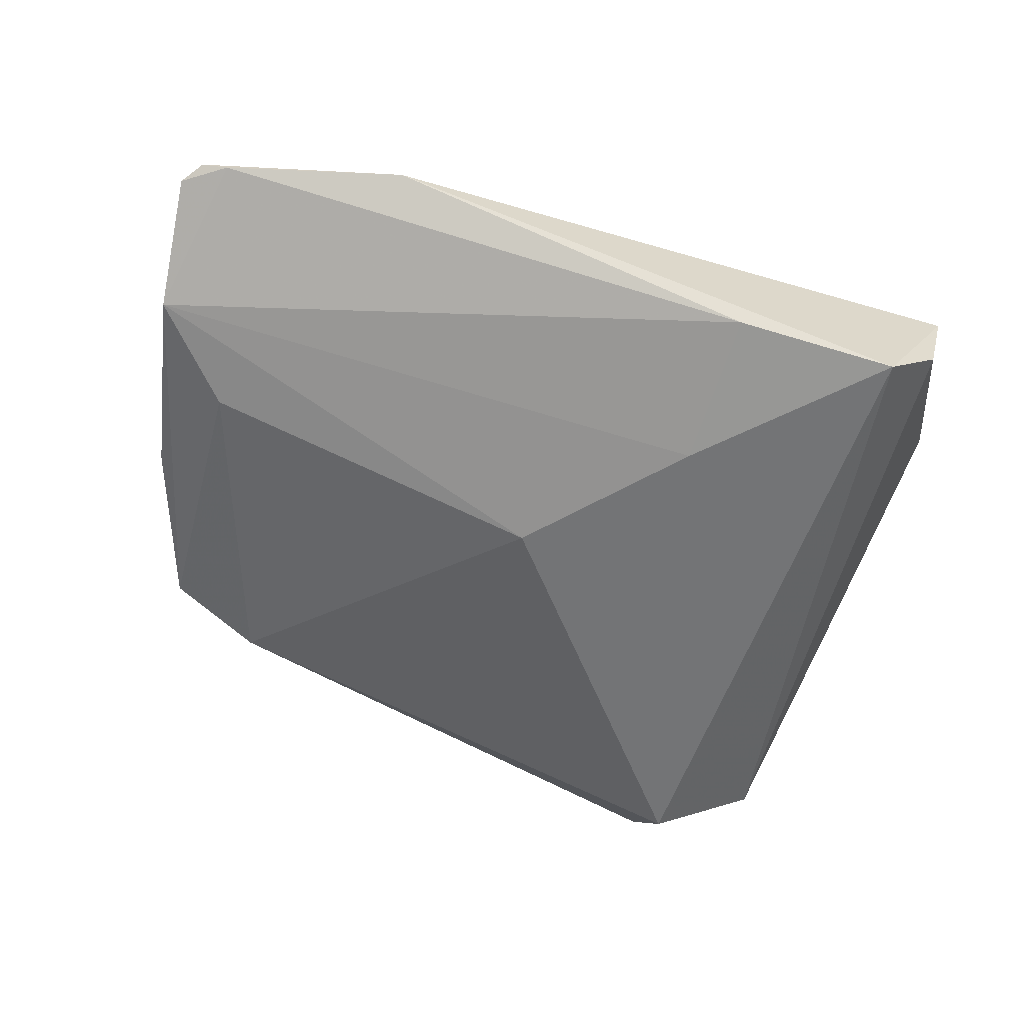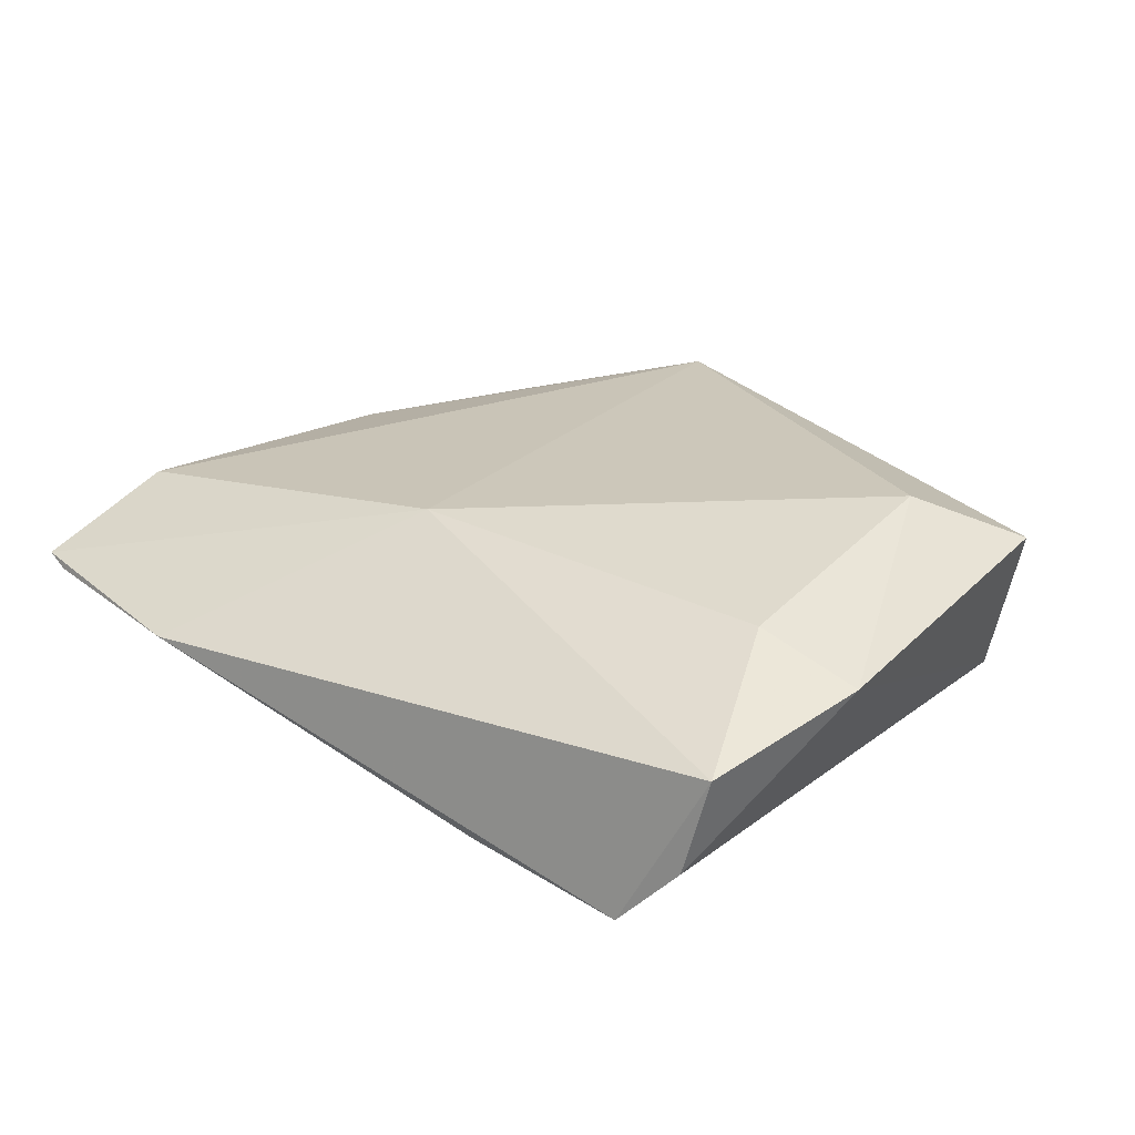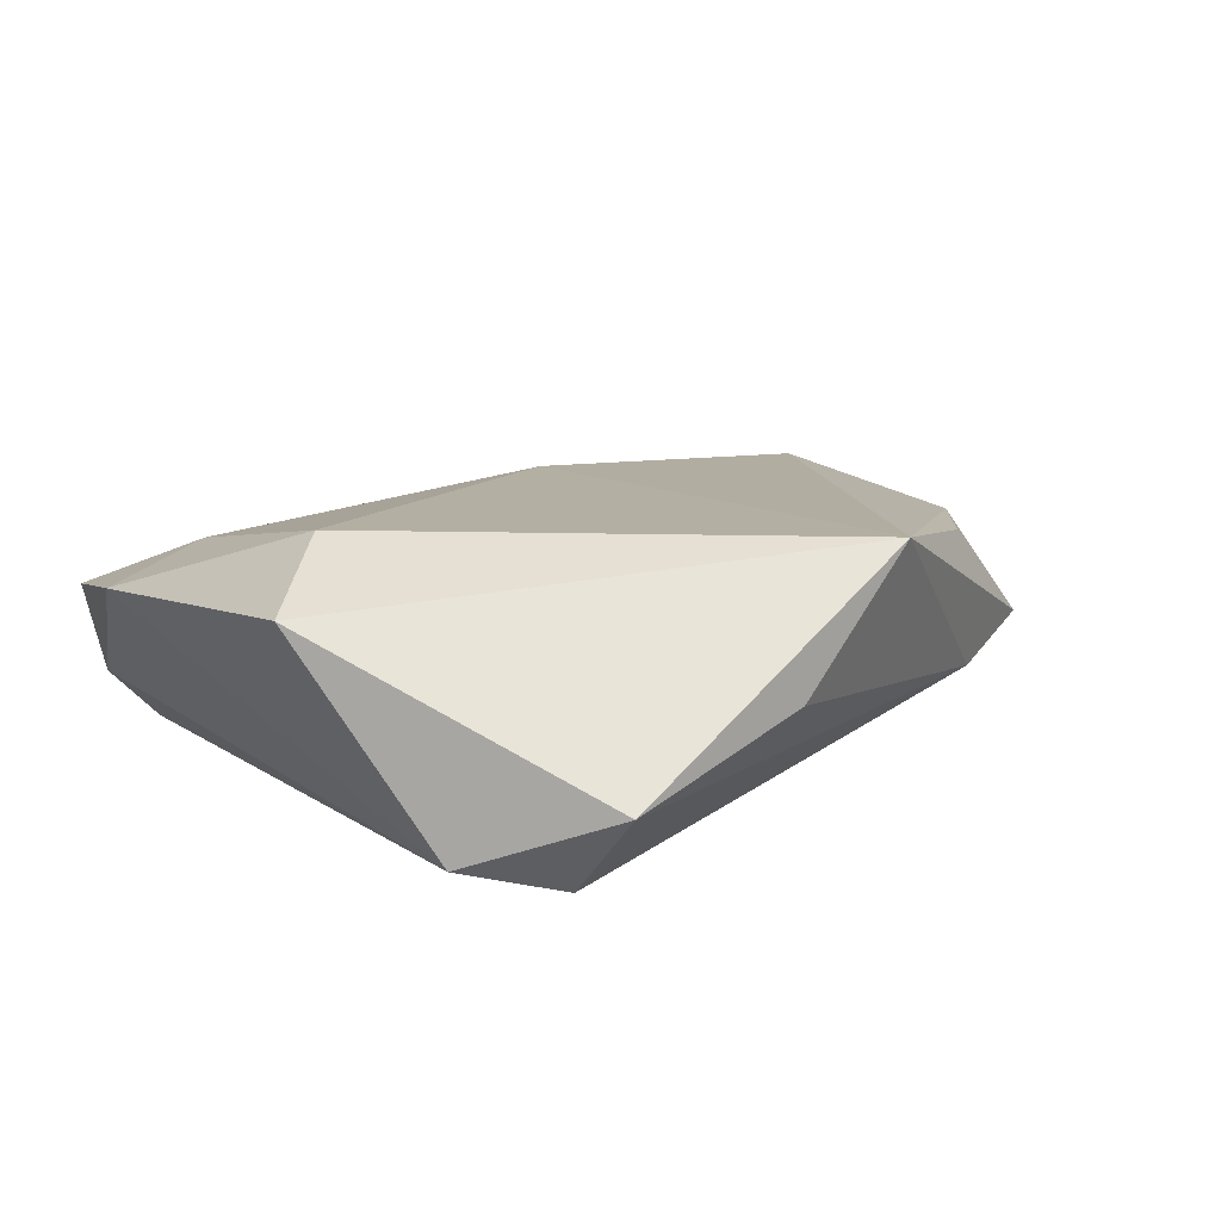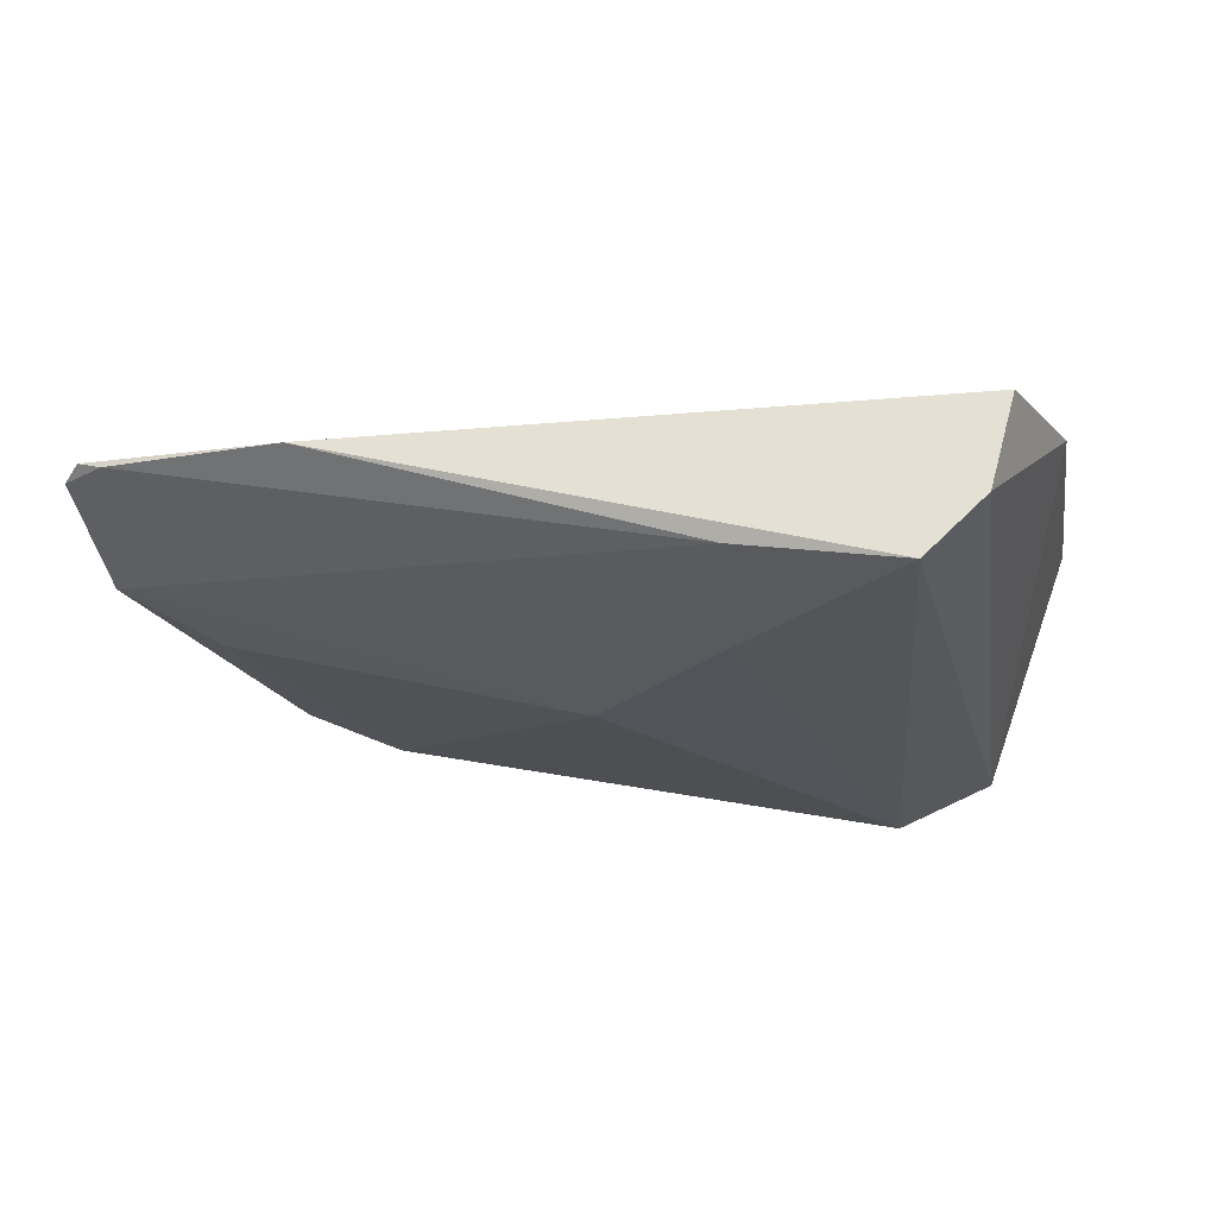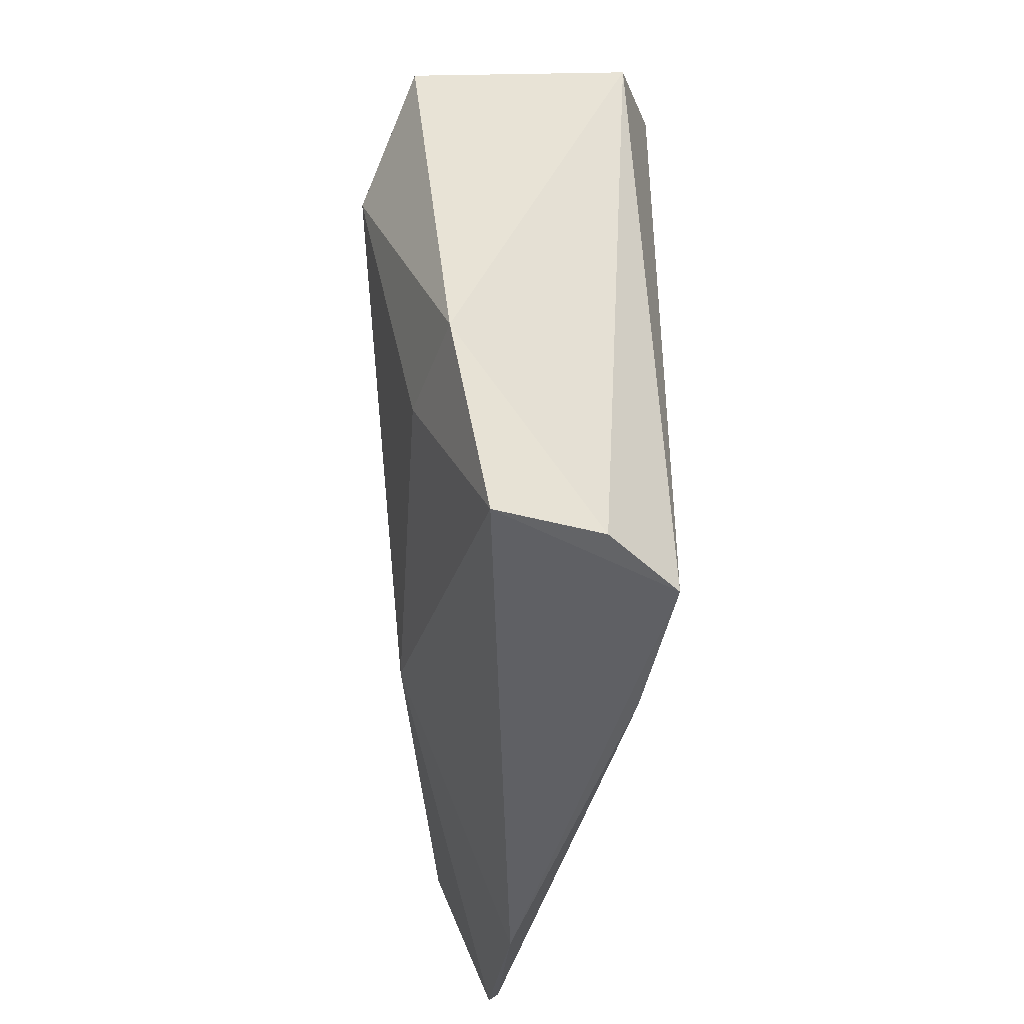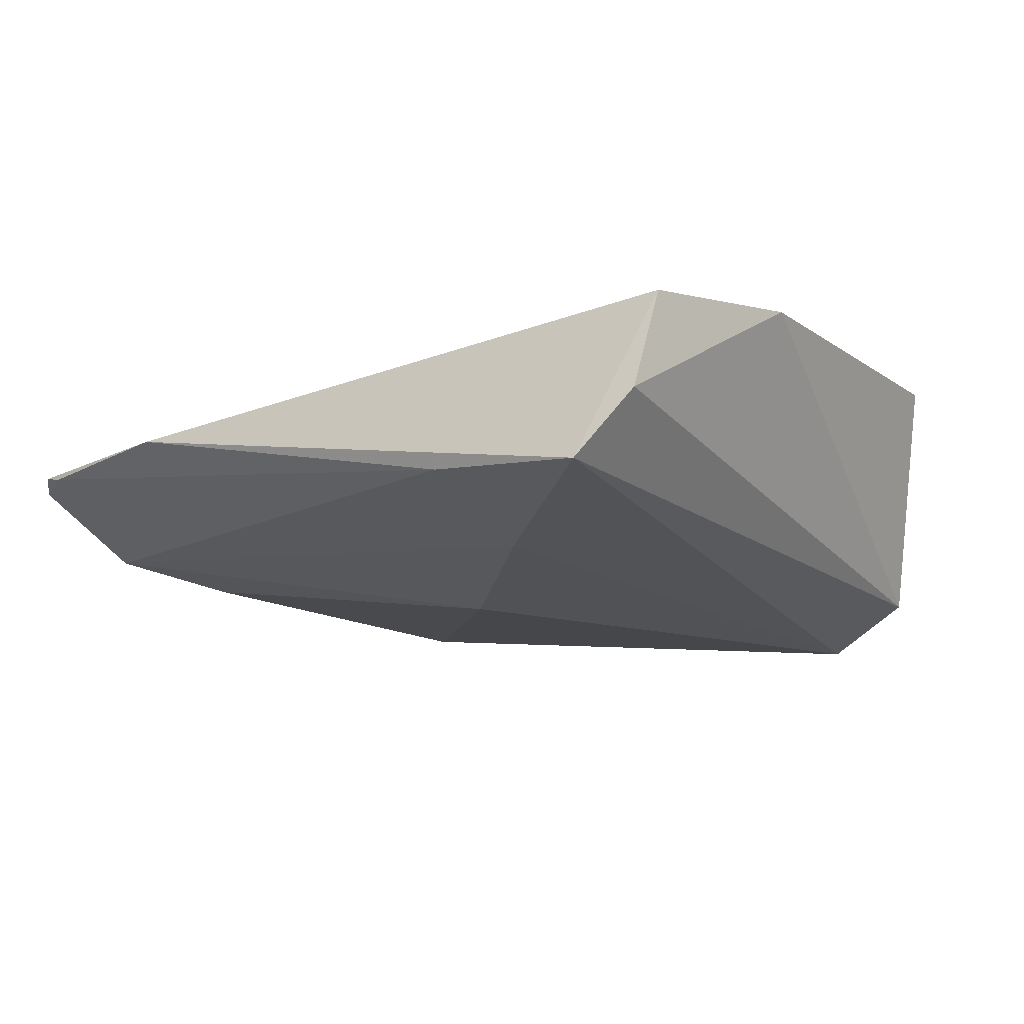
<metadata>
{"format":"obj","ext":"obj","renderer":"f3d","projection":"perspective","resolution":1024,"background":"white","views":[{"elev":-56.2,"azim":-16.5,"up":"+Z"},{"elev":22.2,"azim":33.7,"up":"+Z"},{"elev":14.4,"azim":141.6,"up":"+Z"},{"elev":-24.1,"azim":7.3,"up":"+Z"},{"elev":-43.4,"azim":90.1,"up":"+Y"},{"elev":-22.1,"azim":31.9,"up":"+Z"}]}
</metadata>
<code>
v 0.03786 -0.04346 -0.009392
v -0.05604 -0.02108 0.01039
v 0.03825 0.007833 0.01742
v 0.04103 -0.04294 0.002322
v 0.03043 -0.04454 -0.01689
v -0.06219 -0.03466 0.002415
v -0.01231 -0.02025 0.01396
v 0.04751 -0.02292 0.006564
v -0.05058 -0.008822 -0.00673
v 0.01069 -0.04342 -0.01346
v -0.01288 0.04499 0.01604
v -0.03779 0.03072 -0.005618
v 0.003035 0.04603 0.0004639
v -0.007156 -0.005534 -0.01647
v -0.0496 0.02717 -0.001377
v -0.06077 -0.01943 -0.003531
v -0.05649 0.005912 -0.001031
v -0.03492 -0.04454 0.0005206
v -0.04942 0.01534 0.009485
v -0.06003 -0.03726 0.003429
v 0.04928 0.01767 0.01131
v -0.03441 0.03154 0.01162
v 0.01001 -0.02453 -0.01689
v 0.02709 0.03794 -0.01689
v 0.03904 0.0326 -0.01339
v 0.02692 0.04761 -0.006372
v 0.0349 -0.02252 0.01081
v -0.05687 -0.03831 0.00223
f 26 11 21
f 2 7 11
f 11 26 13
f 20 2 6
f 7 2 20
f 19 2 11
f 21 11 3
f 11 7 3
f 1 4 5
f 12 13 26
f 26 24 12
f 12 15 11
f 11 13 12
f 23 24 5
f 5 10 23
f 23 10 16
f 25 26 21
f 25 24 26
f 5 24 25
f 25 1 5
f 18 4 7
f 7 20 18
f 5 4 18
f 18 10 5
f 11 15 22
f 22 19 11
f 15 19 22
f 15 16 17
f 17 19 15
f 17 16 6
f 6 2 17
f 2 19 17
f 21 3 8
f 4 1 8
f 8 25 21
f 1 25 8
f 7 4 27
f 27 3 7
f 4 8 27
f 27 8 3
f 14 12 24
f 24 23 14
f 14 23 16
f 10 18 28
f 6 16 28
f 16 10 28
f 28 20 6
f 28 18 20
f 9 14 16
f 12 14 9
f 9 16 15
f 15 12 9

</code>
